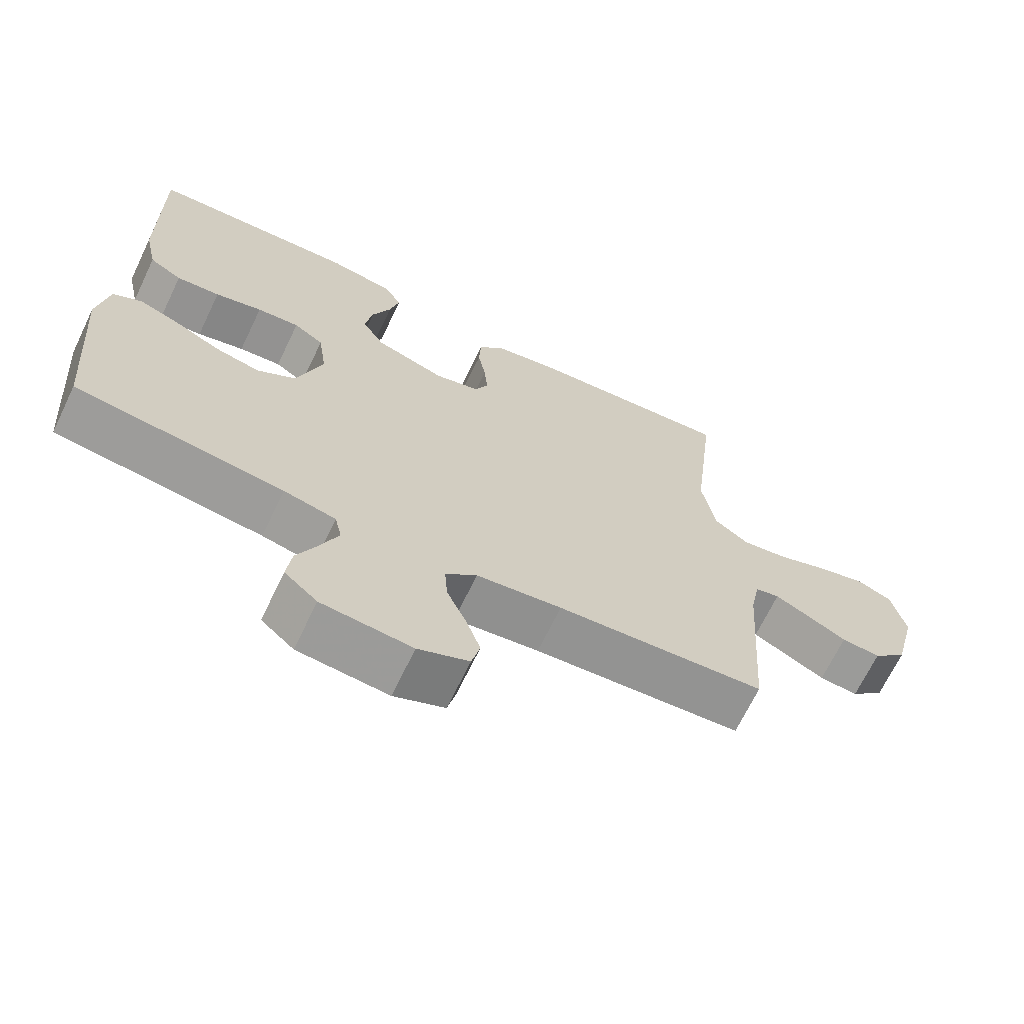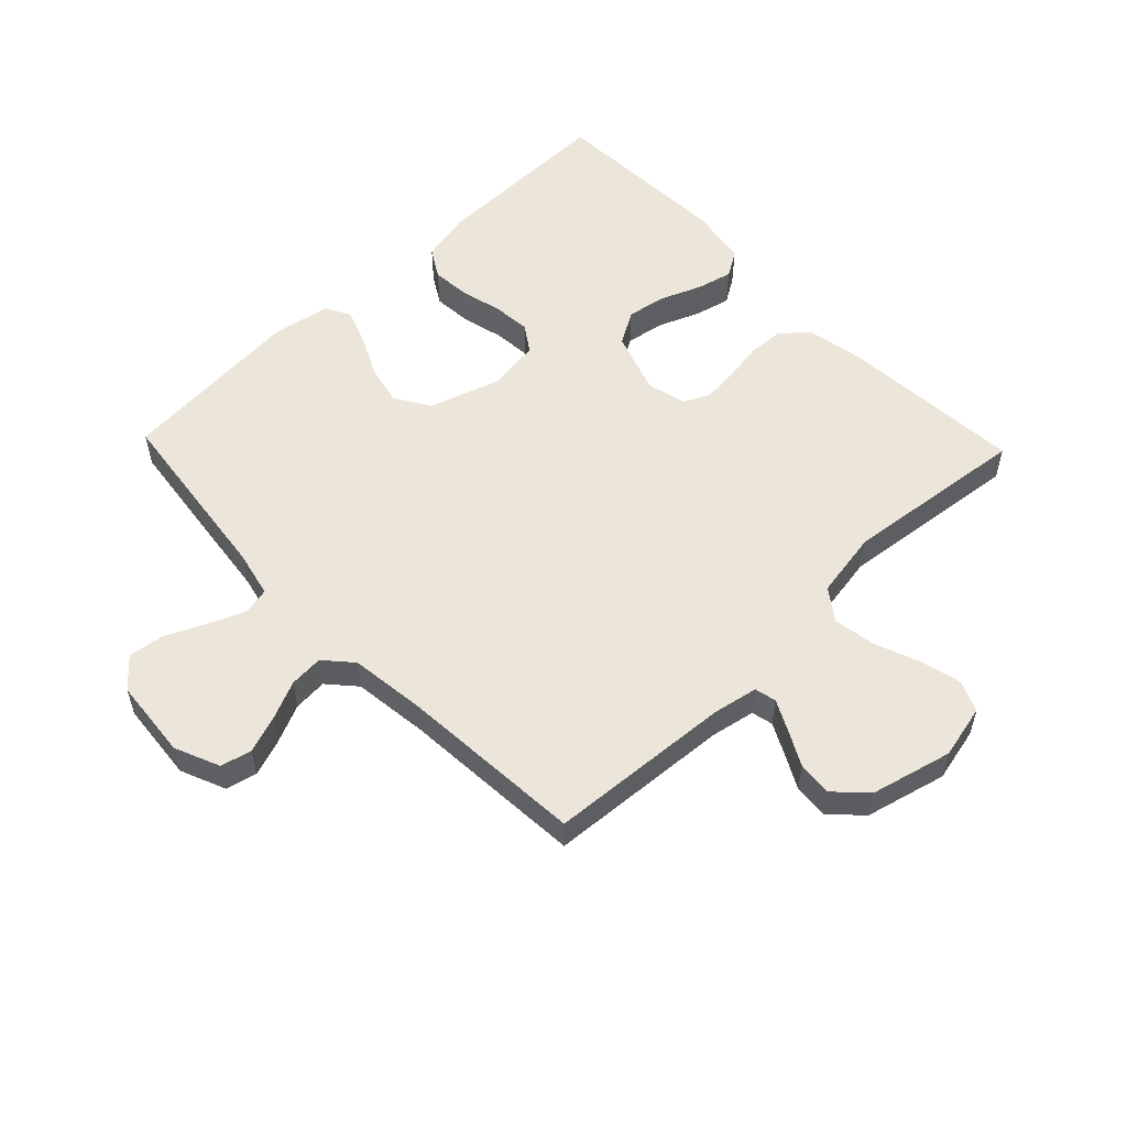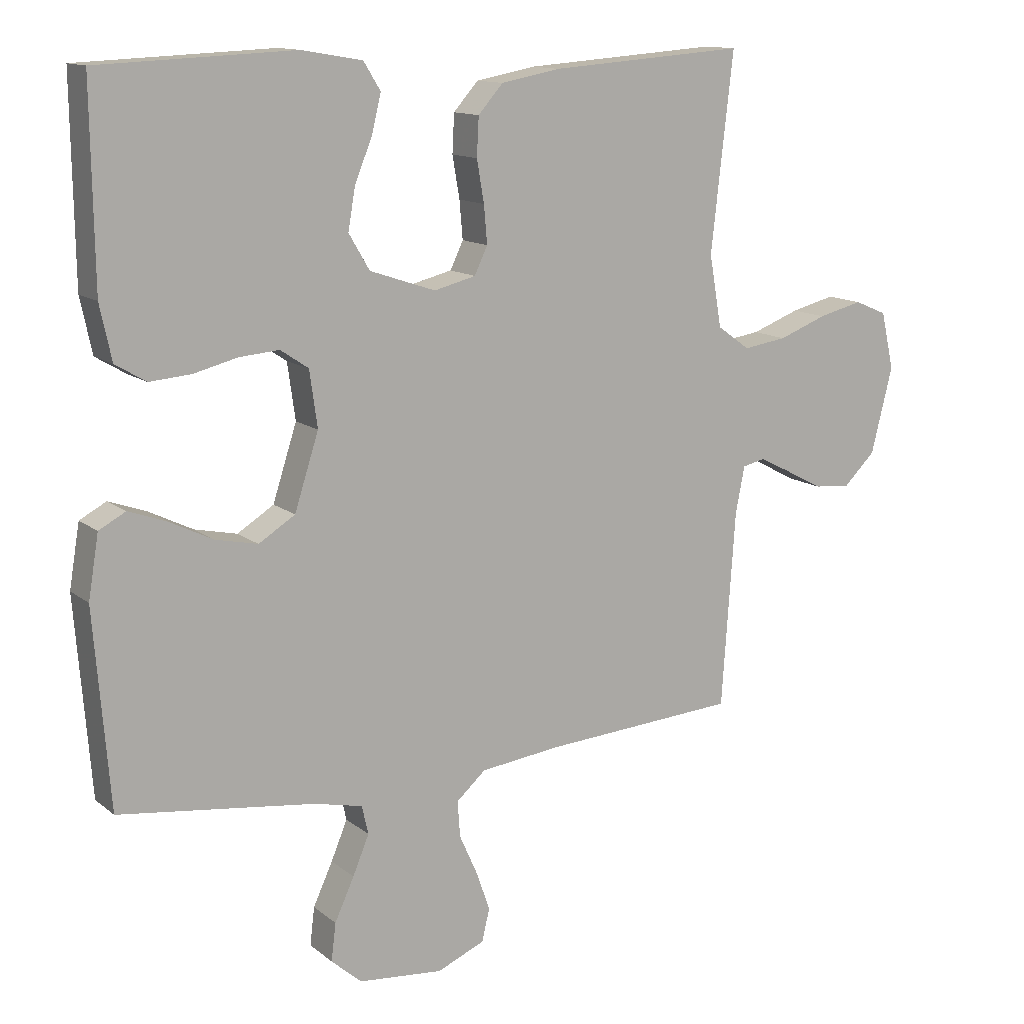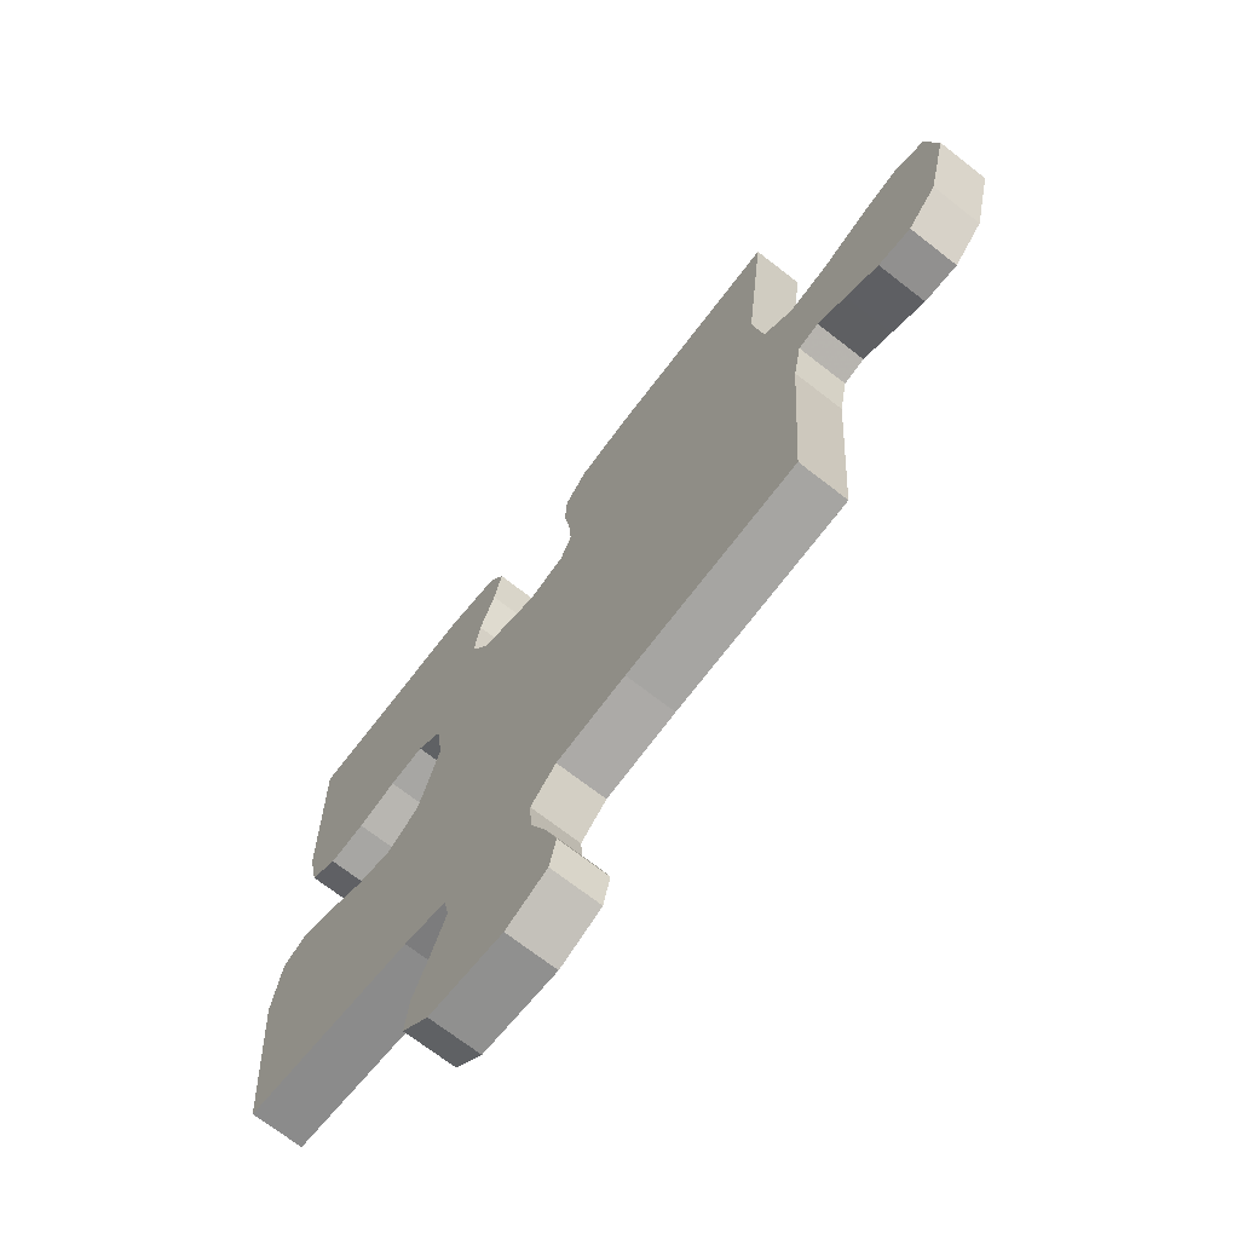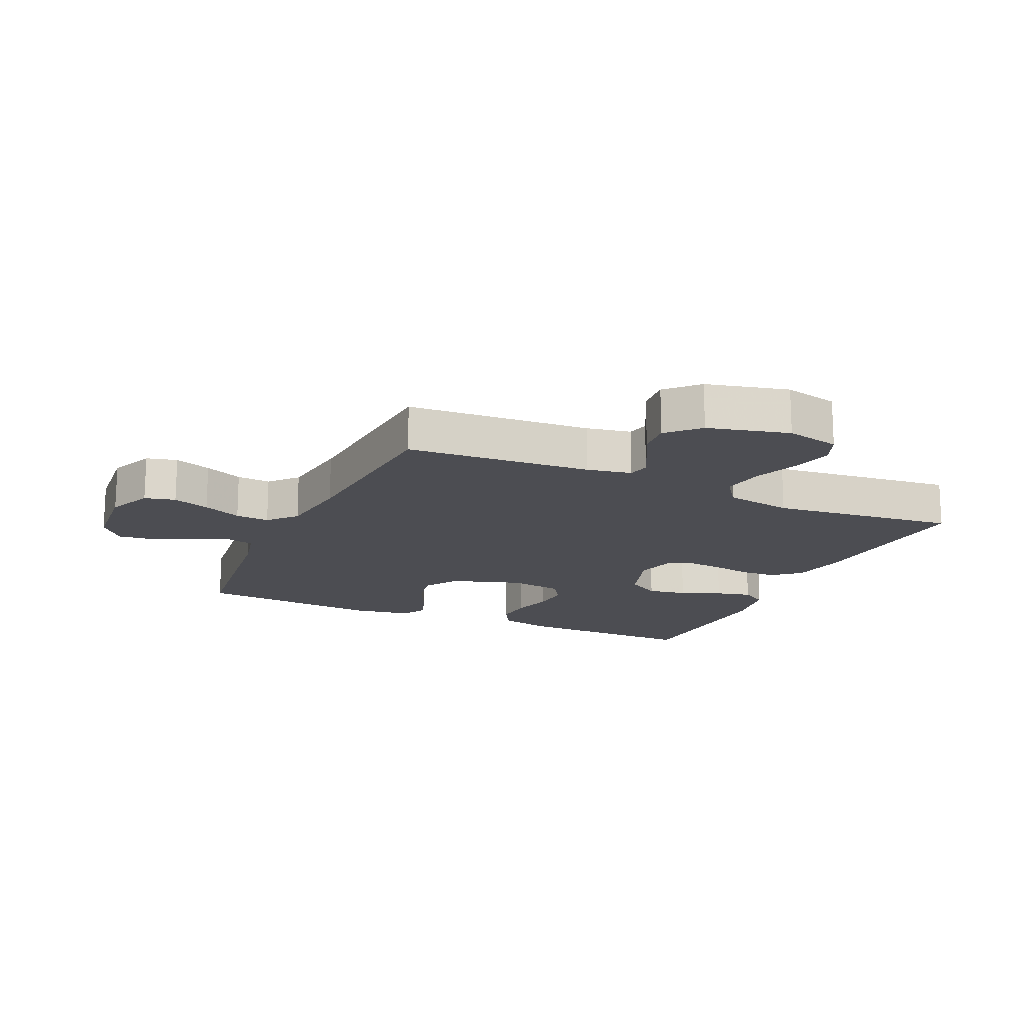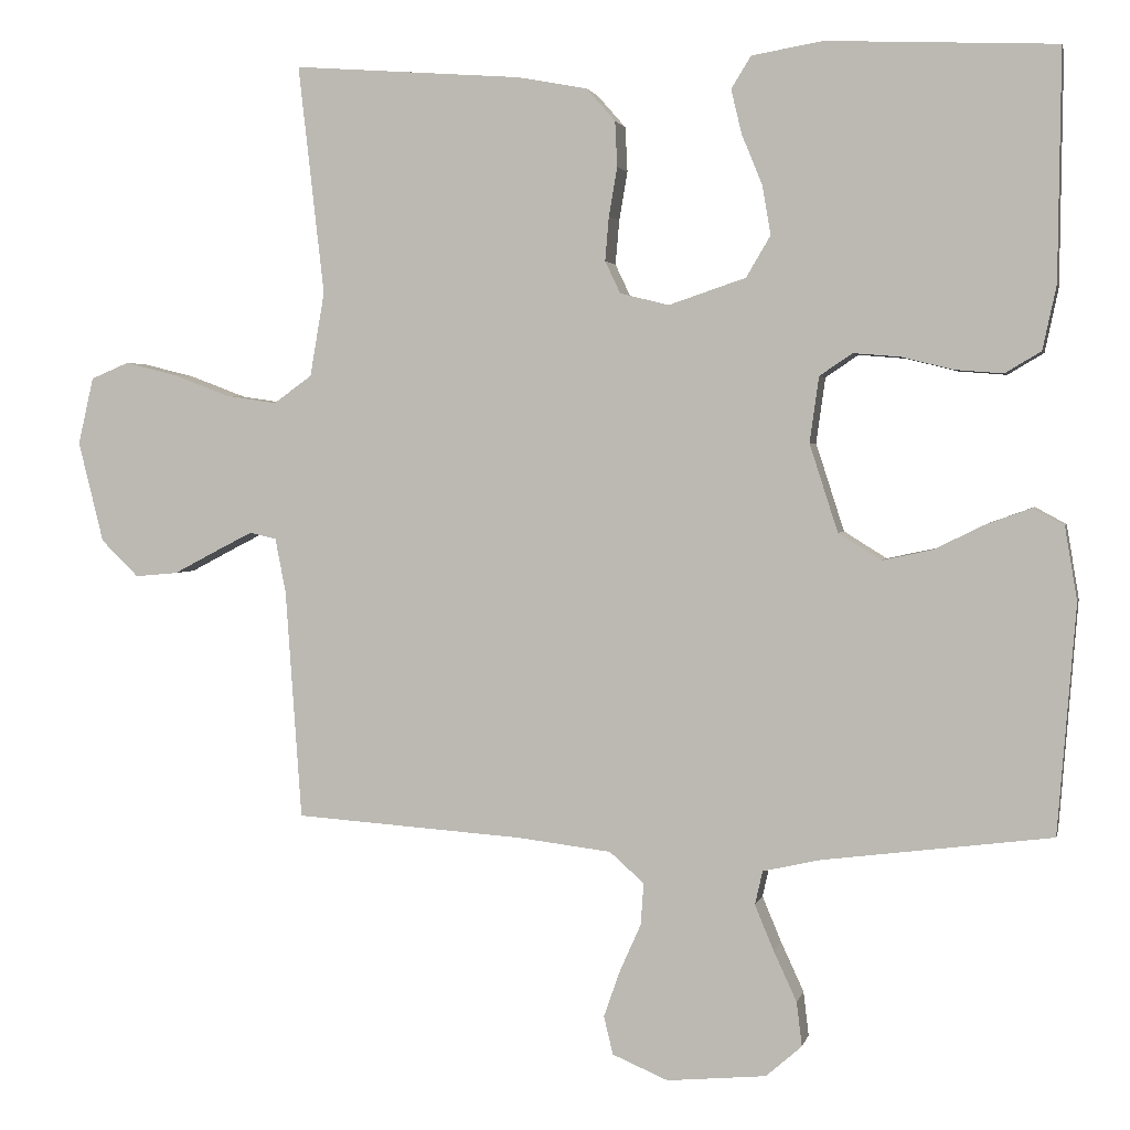
<metadata>
{"format":"obj","ext":"obj","renderer":"f3d","projection":"perspective","resolution":1024,"background":"white","views":[{"elev":-68.1,"azim":154.3,"up":"+Z"},{"elev":55.3,"azim":-133.8,"up":"+Y"},{"elev":12.9,"azim":149.6,"up":"+Z"},{"elev":-70.2,"azim":-128.0,"up":"+Z"},{"elev":-16.4,"azim":-114.5,"up":"+Y"},{"elev":2.4,"azim":12.2,"up":"+Z"}]}
</metadata>
<code>
v 0.5 0.07 0.5
v 0.496 0.07 0.2
v 0.478 0.07 0.116
v 0.431 0.07 0.088
v 0.368 0.07 0.093
v 0.3 0.07 0.11
v 0.239 0.07 0.115
v 0.196 0.07 0.086
v 0.184 0.07 0
v 0.221 0.07 -0.115
v 0.277 0.07 -0.15
v 0.342 0.07 -0.136
v 0.409 0.07 -0.103
v 0.467 0.07 -0.082
v 0.508 0.07 -0.104
v 0.524 0.07 -0.2
v 0.5 0.07 -0.5
v 0.2 0.07 -0.538
v 0.125 0.07 -0.555
v 0.115 0.07 -0.599
v 0.14 0.07 -0.659
v 0.17 0.07 -0.724
v 0.177 0.07 -0.782
v 0.13 0.07 -0.823
v 0 0.07 -0.835
v -0.073 0.07 -0.804
v -0.085 0.07 -0.754
v -0.064 0.07 -0.694
v -0.036 0.07 -0.631
v -0.032 0.07 -0.576
v -0.077 0.07 -0.536
v -0.2 0.07 -0.521
v -0.5 0.07 -0.5
v -0.521 0.07 -0.2
v -0.535 0.07 -0.128
v -0.57 0.07 -0.12
v -0.619 0.07 -0.145
v -0.676 0.07 -0.175
v -0.732 0.07 -0.18
v -0.781 0.07 -0.132
v -0.814 0.07 0
v -0.794 0.07 0.088
v -0.744 0.07 0.109
v -0.676 0.07 0.092
v -0.602 0.07 0.064
v -0.535 0.07 0.054
v -0.485 0.07 0.09
v -0.466 0.07 0.2
v -0.5 0.07 0.5
v -0.2 0.07 0.478
v -0.109 0.07 0.461
v -0.071 0.07 0.418
v -0.068 0.07 0.359
v -0.079 0.07 0.295
v -0.084 0.07 0.237
v -0.064 0.07 0.195
v 0 0.07 0.179
v 0.101 0.07 0.213
v 0.133 0.07 0.267
v 0.122 0.07 0.331
v 0.095 0.07 0.397
v 0.081 0.07 0.455
v 0.107 0.07 0.497
v 0.2 0.07 0.513
v 0.5 0 0.5
v 0.496 0 0.2
v 0.478 0 0.116
v 0.431 0 0.088
v 0.368 0 0.093
v 0.3 0 0.11
v 0.239 0 0.115
v 0.196 0 0.086
v 0.184 0 0
v 0.221 0 -0.115
v 0.277 0 -0.15
v 0.342 0 -0.136
v 0.409 0 -0.103
v 0.467 0 -0.082
v 0.508 0 -0.104
v 0.524 0 -0.2
v 0.5 0 -0.5
v 0.2 0 -0.538
v 0.125 0 -0.555
v 0.115 0 -0.599
v 0.14 0 -0.659
v 0.17 0 -0.724
v 0.177 0 -0.782
v 0.13 0 -0.823
v 0 0 -0.835
v -0.073 0 -0.804
v -0.085 0 -0.754
v -0.064 0 -0.694
v -0.036 0 -0.631
v -0.032 0 -0.576
v -0.077 0 -0.536
v -0.2 0 -0.521
v -0.5 0 -0.5
v -0.521 0 -0.2
v -0.535 0 -0.128
v -0.57 0 -0.12
v -0.619 0 -0.145
v -0.676 0 -0.175
v -0.732 0 -0.18
v -0.781 0 -0.132
v -0.814 0 0
v -0.794 0 0.088
v -0.744 0 0.109
v -0.676 0 0.092
v -0.602 0 0.064
v -0.535 0 0.054
v -0.485 0 0.09
v -0.466 0 0.2
v -0.5 0 0.5
v -0.2 0 0.478
v -0.109 0 0.461
v -0.071 0 0.418
v -0.068 0 0.359
v -0.079 0 0.295
v -0.084 0 0.237
v -0.064 0 0.195
v 0 0 0.179
v 0.101 0 0.213
v 0.133 0 0.267
v 0.122 0 0.331
v 0.095 0 0.397
v 0.081 0 0.455
v 0.107 0 0.497
v 0.2 0 0.513
f 4 5 6
f 3 4 6
f 2 3 6
f 1 2 6
f 64 1 6
f 63 64 6
f 62 63 6
f 61 62 6
f 60 61 6
f 59 60 6 7
f 58 59 7 8
f 57 58 8 9
f 56 57 9 10
f 52 53 54
f 51 52 54
f 50 51 54
f 49 50 54
f 48 49 54
f 47 48 54 55
f 46 47 55 56
f 43 44 45
f 42 43 45
f 41 42 45
f 40 41 45
f 39 40 45
f 38 39 45
f 37 38 45
f 36 37 45 46
f 46 56 10
f 36 46 10
f 35 36 10
f 32 33 34
f 35 10 11
f 34 35 11
f 32 34 11
f 31 32 11
f 27 28 29
f 26 27 29
f 25 26 29
f 24 25 29
f 23 24 29
f 22 23 29
f 21 22 29
f 20 21 29 30
f 19 20 30 31
f 16 17 18
f 15 16 18
f 14 15 18
f 13 14 18
f 12 13 18
f 18 19 31
f 12 18 31
f 11 12 31
f 70 69 68
f 70 68 67
f 70 67 66
f 70 66 65
f 70 65 128
f 70 128 127
f 70 127 126
f 70 126 125
f 70 125 124
f 71 70 124 123
f 72 71 123 122
f 73 72 122 121
f 74 73 121 120
f 118 117 116
f 118 116 115
f 118 115 114
f 118 114 113
f 118 113 112
f 119 118 112 111
f 120 119 111 110
f 109 108 107
f 109 107 106
f 109 106 105
f 109 105 104
f 109 104 103
f 109 103 102
f 109 102 101
f 110 109 101 100
f 74 120 110
f 74 110 100
f 74 100 99
f 98 97 96
f 75 74 99
f 75 99 98
f 75 98 96
f 75 96 95
f 93 92 91
f 93 91 90
f 93 90 89
f 93 89 88
f 93 88 87
f 93 87 86
f 93 86 85
f 94 93 85 84
f 95 94 84 83
f 82 81 80
f 82 80 79
f 82 79 78
f 82 78 77
f 82 77 76
f 95 83 82
f 95 82 76
f 95 76 75
f 1 65 66 2
f 2 66 67 3
f 3 67 68 4
f 4 68 69 5
f 5 69 70 6
f 6 70 71 7
f 7 71 72 8
f 8 72 73 9
f 9 73 74 10
f 10 74 75 11
f 11 75 76 12
f 12 76 77 13
f 13 77 78 14
f 14 78 79 15
f 15 79 80 16
f 16 80 81 17
f 17 81 82 18
f 18 82 83 19
f 19 83 84 20
f 20 84 85 21
f 21 85 86 22
f 22 86 87 23
f 23 87 88 24
f 24 88 89 25
f 25 89 90 26
f 26 90 91 27
f 27 91 92 28
f 28 92 93 29
f 29 93 94 30
f 30 94 95 31
f 31 95 96 32
f 32 96 97 33
f 33 97 98 34
f 34 98 99 35
f 35 99 100 36
f 36 100 101 37
f 37 101 102 38
f 38 102 103 39
f 39 103 104 40
f 40 104 105 41
f 41 105 106 42
f 42 106 107 43
f 43 107 108 44
f 44 108 109 45
f 45 109 110 46
f 46 110 111 47
f 47 111 112 48
f 48 112 113 49
f 49 113 114 50
f 50 114 115 51
f 51 115 116 52
f 52 116 117 53
f 53 117 118 54
f 54 118 119 55
f 55 119 120 56
f 56 120 121 57
f 57 121 122 58
f 58 122 123 59
f 59 123 124 60
f 60 124 125 61
f 61 125 126 62
f 62 126 127 63
f 63 127 128 64
f 64 128 65 1

</code>
